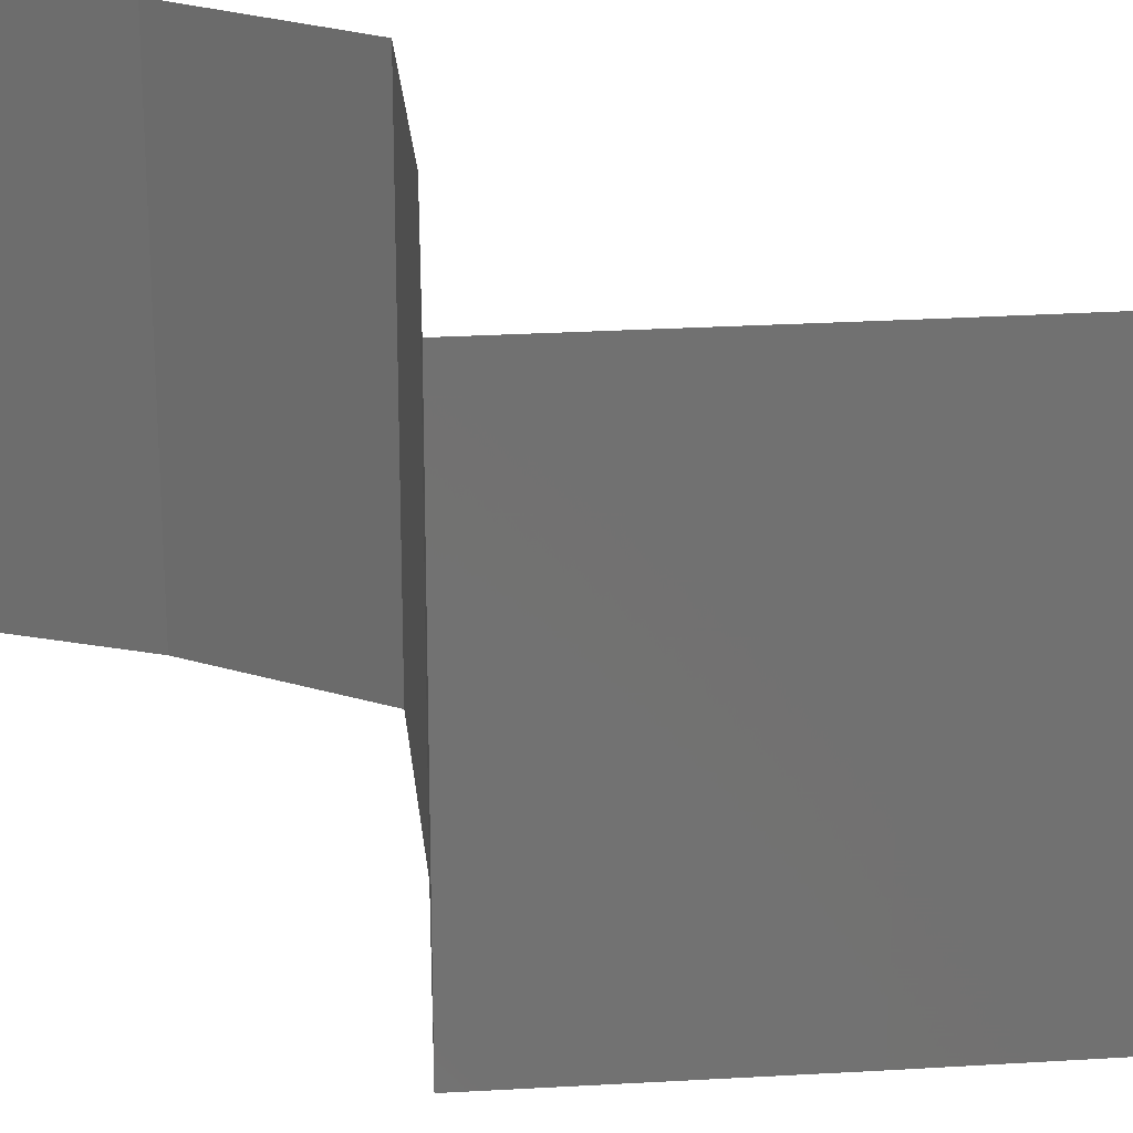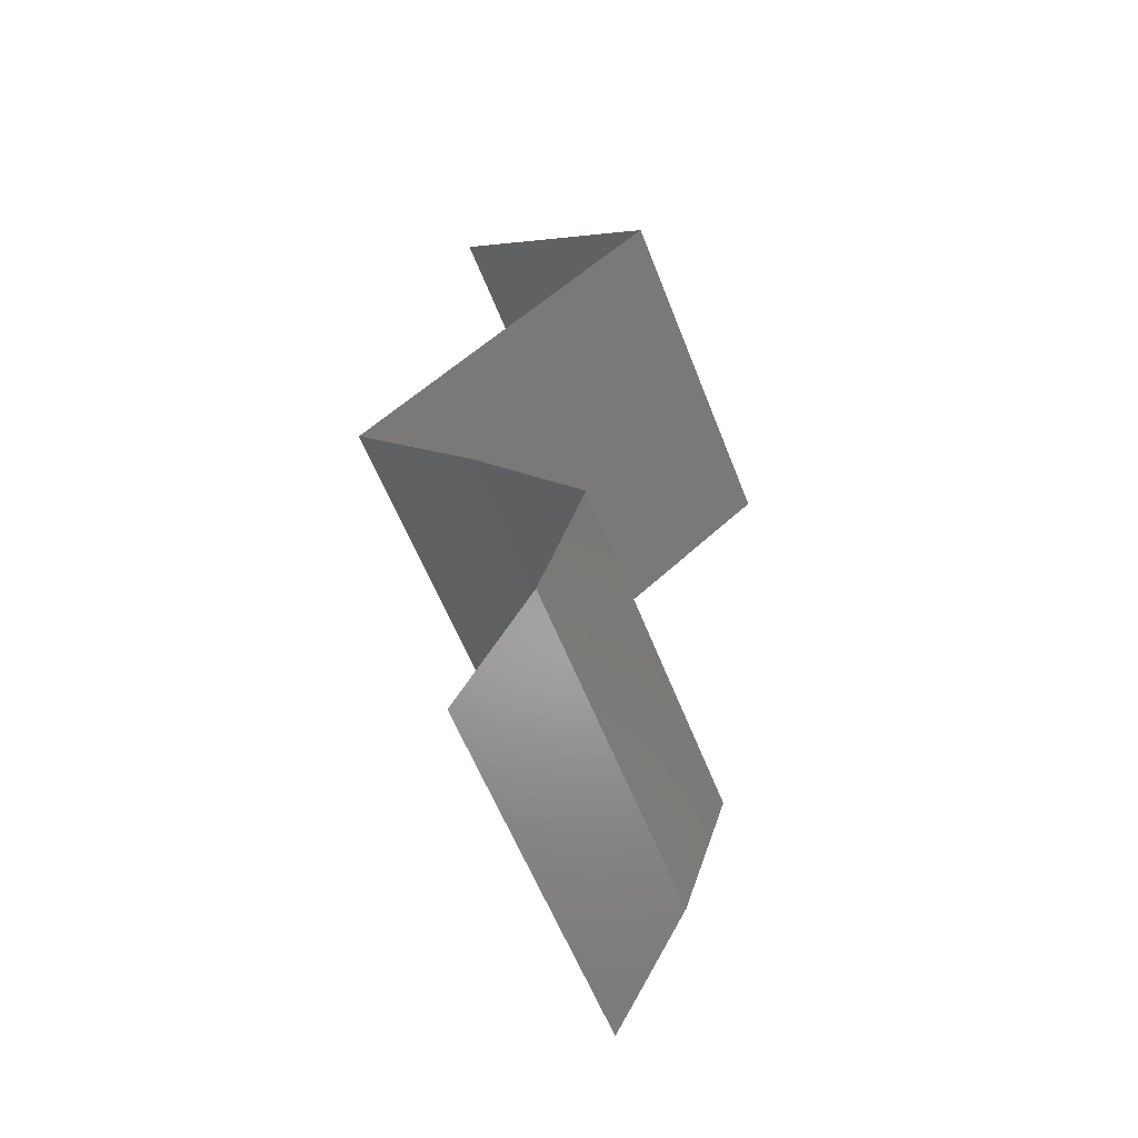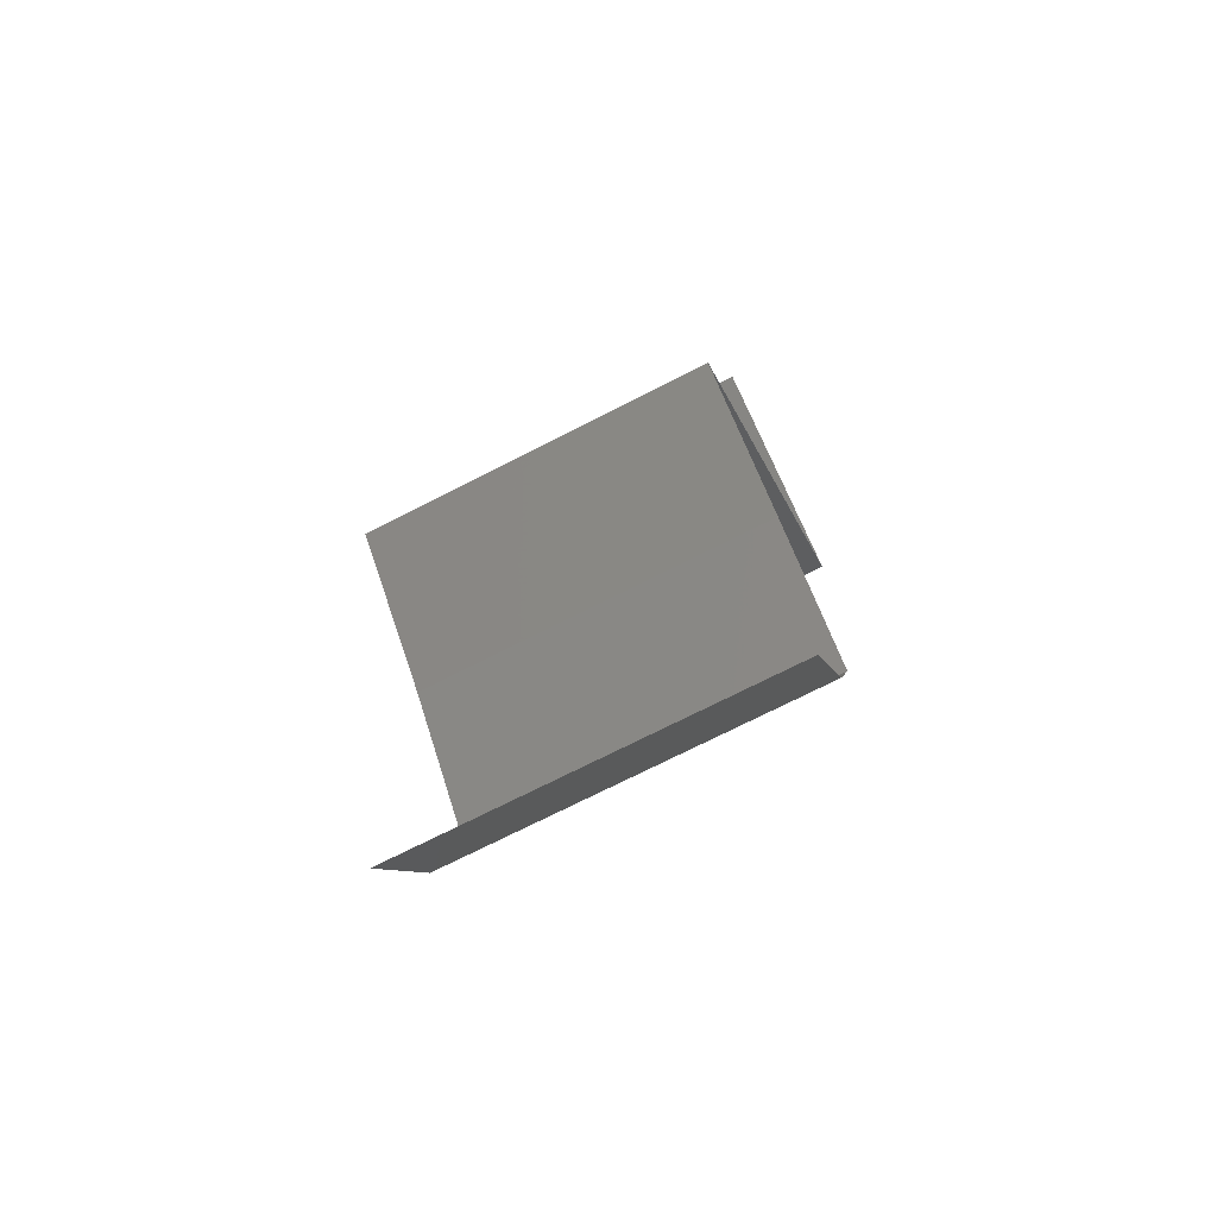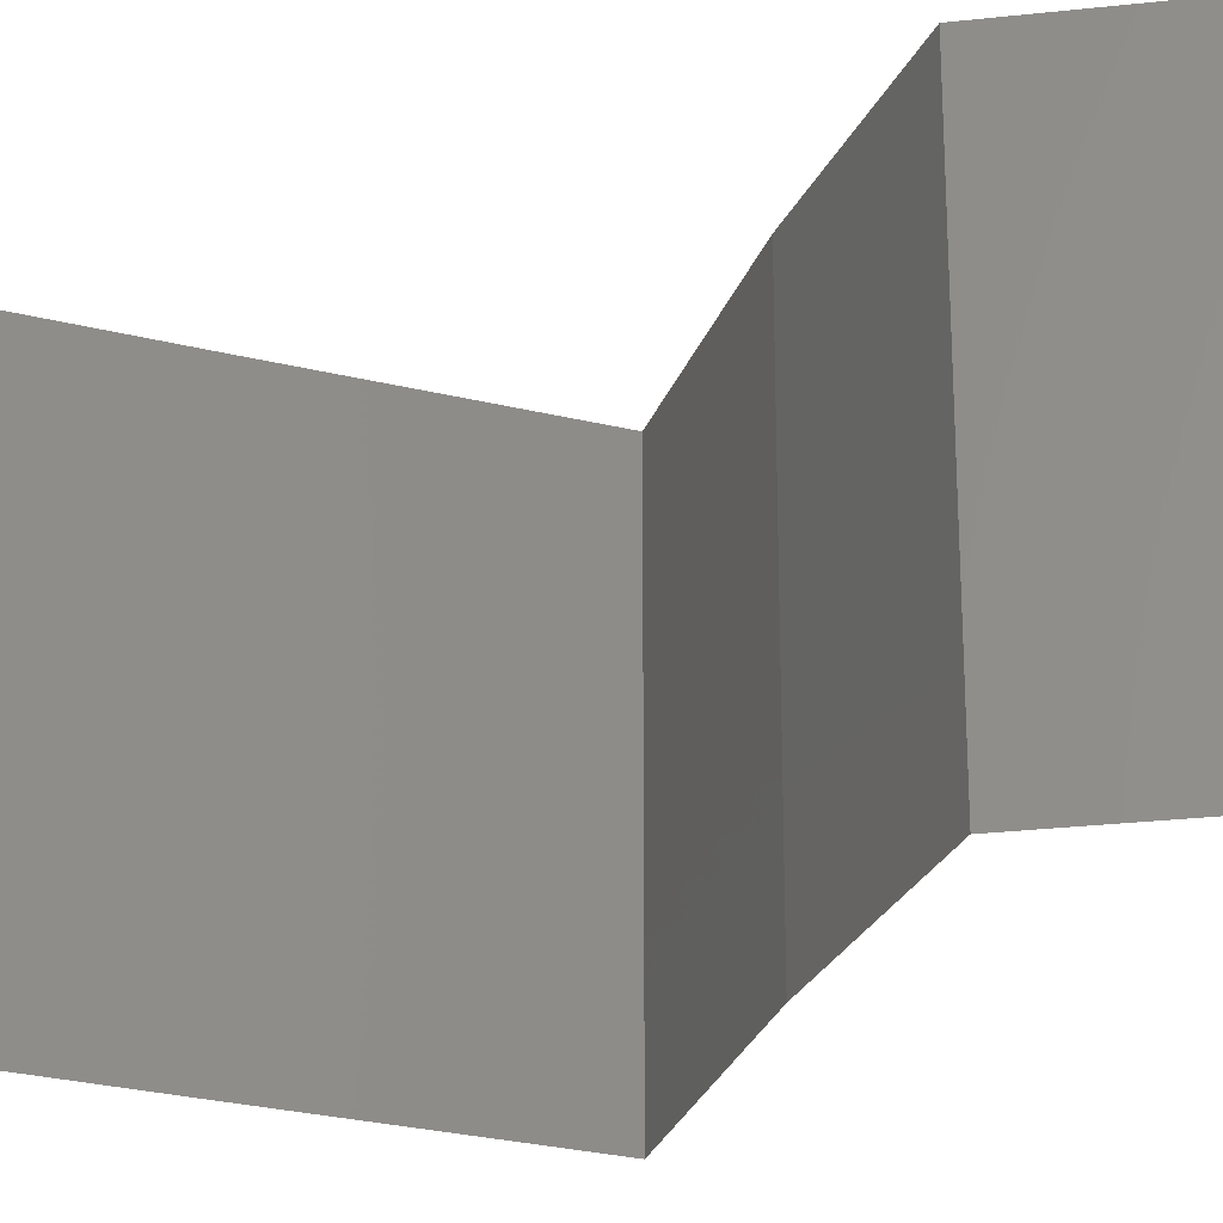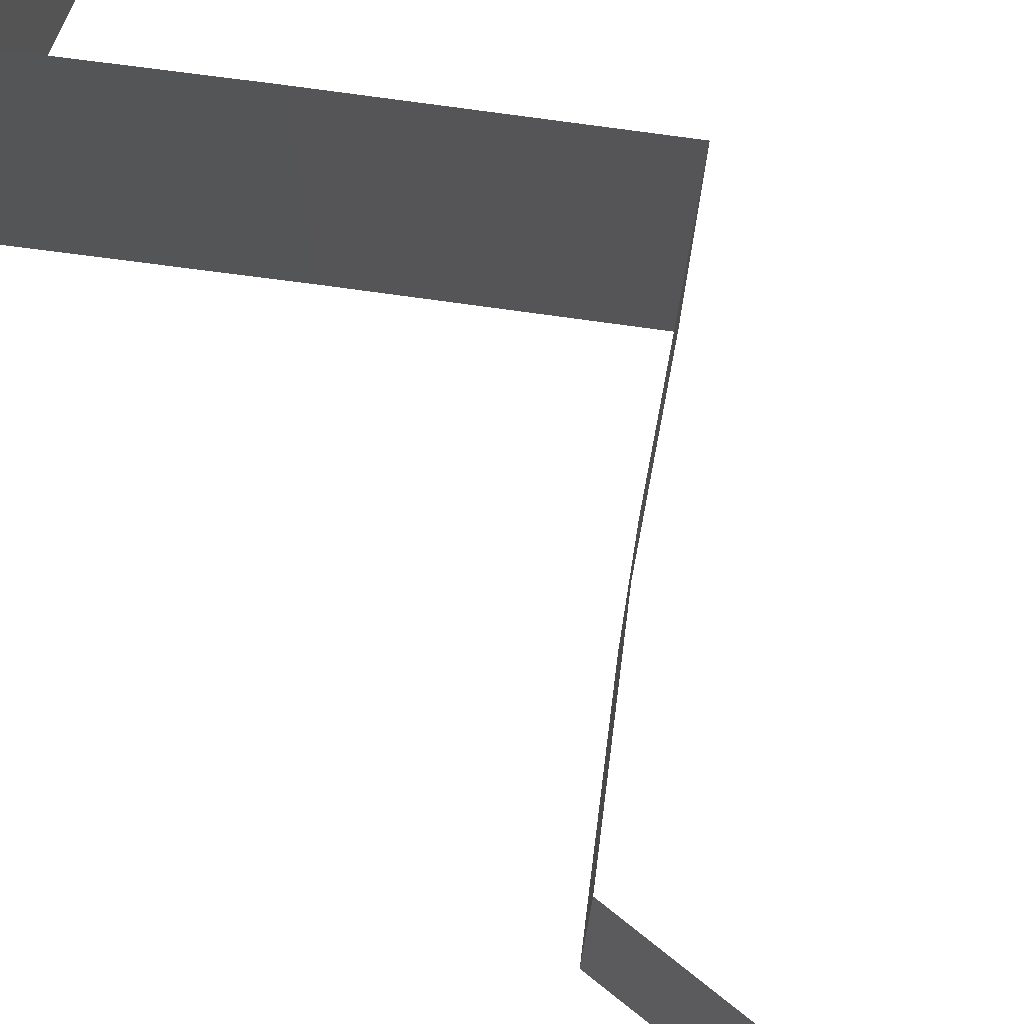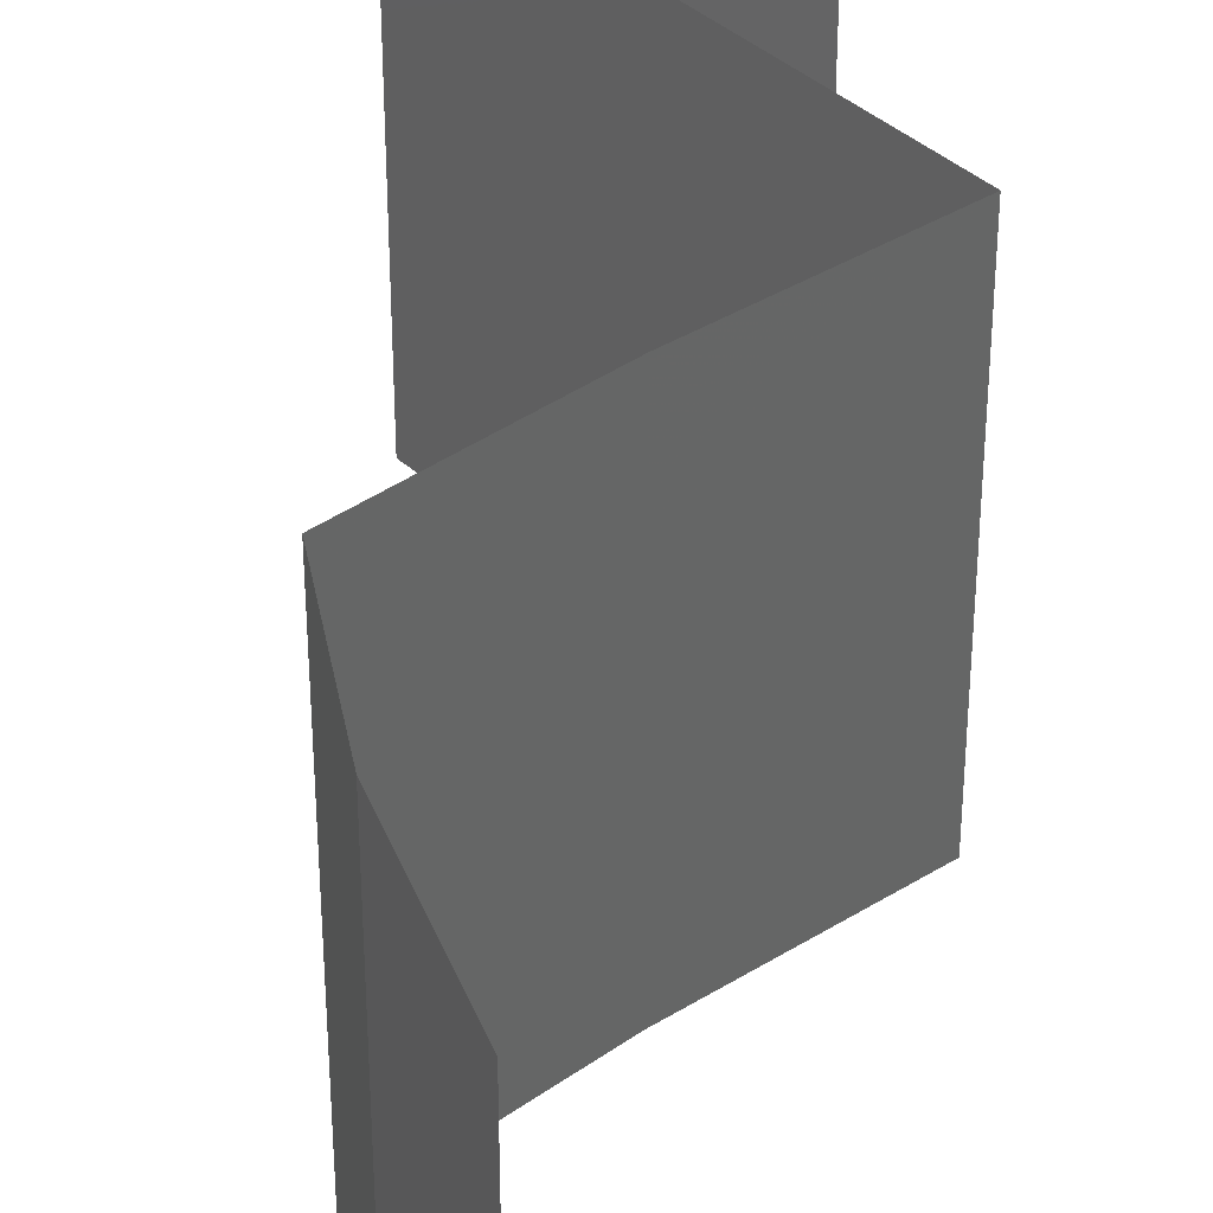
<metadata>
{"format":"stl","ext":"stl","renderer":"f3d","projection":"perspective","resolution":1024,"background":"white","views":[{"elev":26.6,"azim":133.8,"up":"+Z"},{"elev":-58.4,"azim":-158.8,"up":"+Y"},{"elev":-72.9,"azim":117.0,"up":"+Y"},{"elev":-27.5,"azim":-61.7,"up":"+Z"},{"elev":78.4,"azim":-33.2,"up":"+Z"},{"elev":38.6,"azim":7.9,"up":"+Z"}]}
</metadata>
<code>
# stl→obj: 43 verts, 64 faces
v 0.03375 0.05811 0.02
v 0.03375 0.05811 0.01
v 0.02979 0.05557 0.015
v 0.02245 0.05084 0
v 0.02245 0.05084 0.01
v 0.0264 0.05339 0.005
v 0.03375 0.05811 0
v 0.03002 0.05571 0.005
v 0.02245 0.05084 0.02
v 0.02618 0.05324 0.015
v 0.0281 0.05448 0.02
v 0.0281 0.05448 0
v 0.0281 0.05448 0.01
v 0.03093 0.04358 0
v 0.02669 0.04721 0.005494
v 0.03093 0.04358 0.02
v 0.02669 0.04721 0.01448
v 0.03093 0.04358 0.01
v 0.0393 0.03632 0.02
v 0.03512 0.03995 0.01451
v 0.0393 0.03632 0
v 0.03512 0.03995 0.005521
v 0.0393 0.03632 0.01
v 0.0323 0.02905 0
v 0.0358 0.03269 0.005
v 0.0323 0.02905 0.02
v 0.0358 0.03269 0.015
v 0.0323 0.02905 0.01
v 0.02922 0.02542 0.015
v 0.02613 0.02179 0
v 0.02613 0.02179 0.01
v 0.02922 0.02542 0.005
v 0.02613 0.02179 0.02
v 0.02735 0.01816 0.015
v 0.02857 0.01453 0
v 0.02857 0.01453 0.01
v 0.02735 0.01816 0.005
v 0.02857 0.01453 0.02
v 0.0305 0.0109 0.015
v 0.03244 0.007264 0
v 0.03244 0.007264 0.01
v 0.0305 0.0109 0.005
v 0.03244 0.007264 0.02
f 1 2 3
f 4 5 6
f 2 7 8
f 5 9 10
f 11 1 3
f 12 4 6
f 7 12 8
f 9 11 10
f 12 6 8
f 11 3 10
f 10 3 13
f 8 6 13
f 5 10 13
f 6 5 13
f 3 2 13
f 2 8 13
f 4 14 15
f 16 9 17
f 14 18 15
f 9 5 17
f 18 17 15
f 17 5 15
f 18 16 17
f 5 4 15
f 19 16 20
f 14 21 22
f 22 23 20
f 18 22 20
f 16 18 20
f 21 23 22
f 18 14 22
f 23 19 20
f 21 24 25
f 26 19 27
f 19 23 27
f 24 28 25
f 23 21 25
f 28 26 27
f 27 23 25
f 28 27 25
f 26 28 29
f 30 31 32
f 28 24 32
f 31 33 29
f 24 30 32
f 33 26 29
f 31 28 32
f 28 31 29
f 33 31 34
f 35 36 37
f 31 30 37
f 36 38 34
f 30 35 37
f 38 33 34
f 31 36 34
f 36 31 37
f 38 36 39
f 40 41 42
f 36 35 42
f 41 43 39
f 41 36 42
f 36 41 39
f 35 40 42
f 43 38 39

</code>
